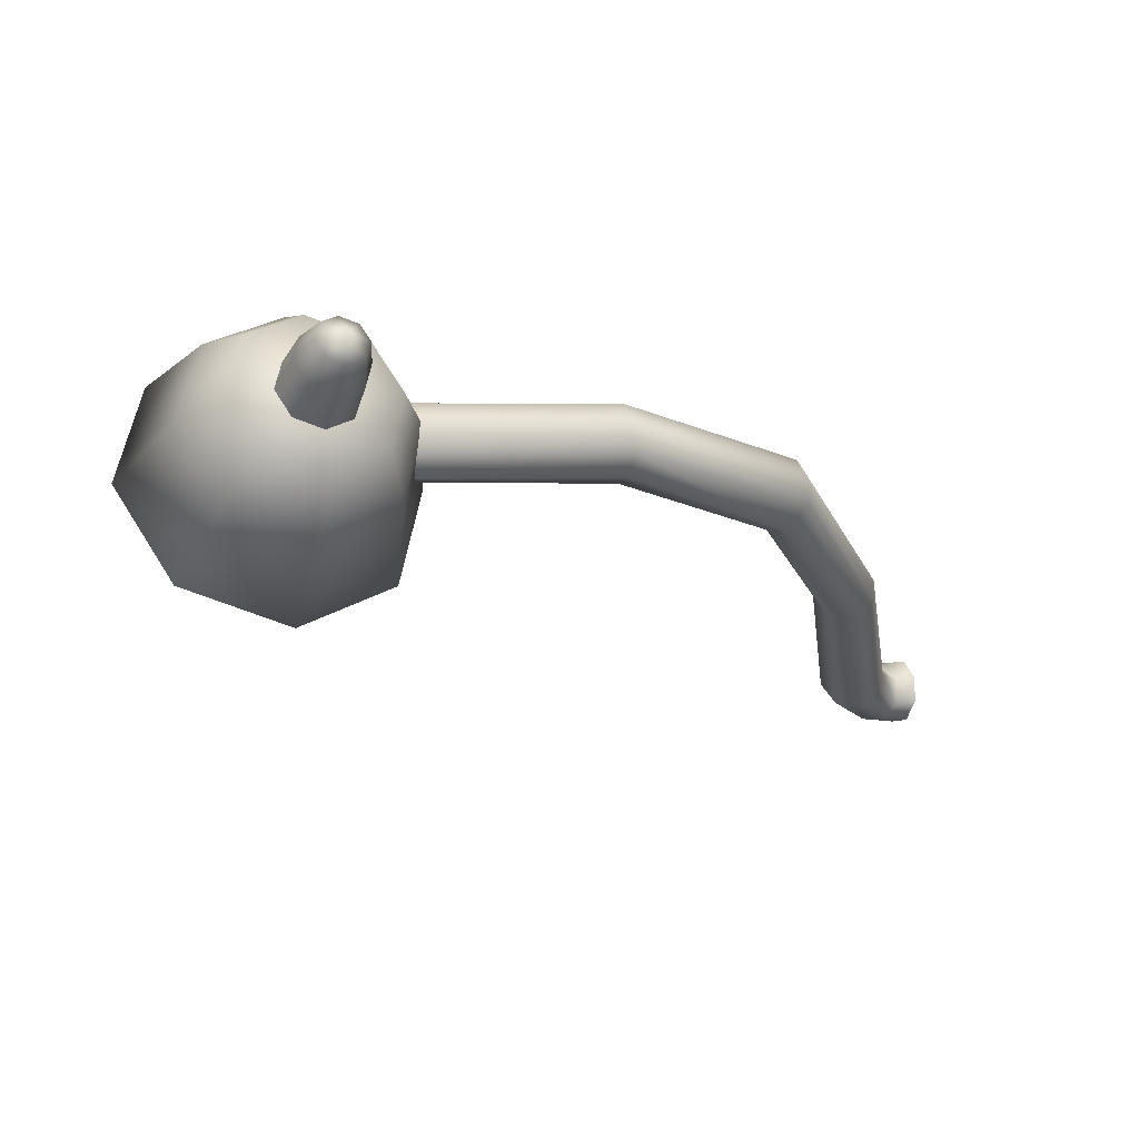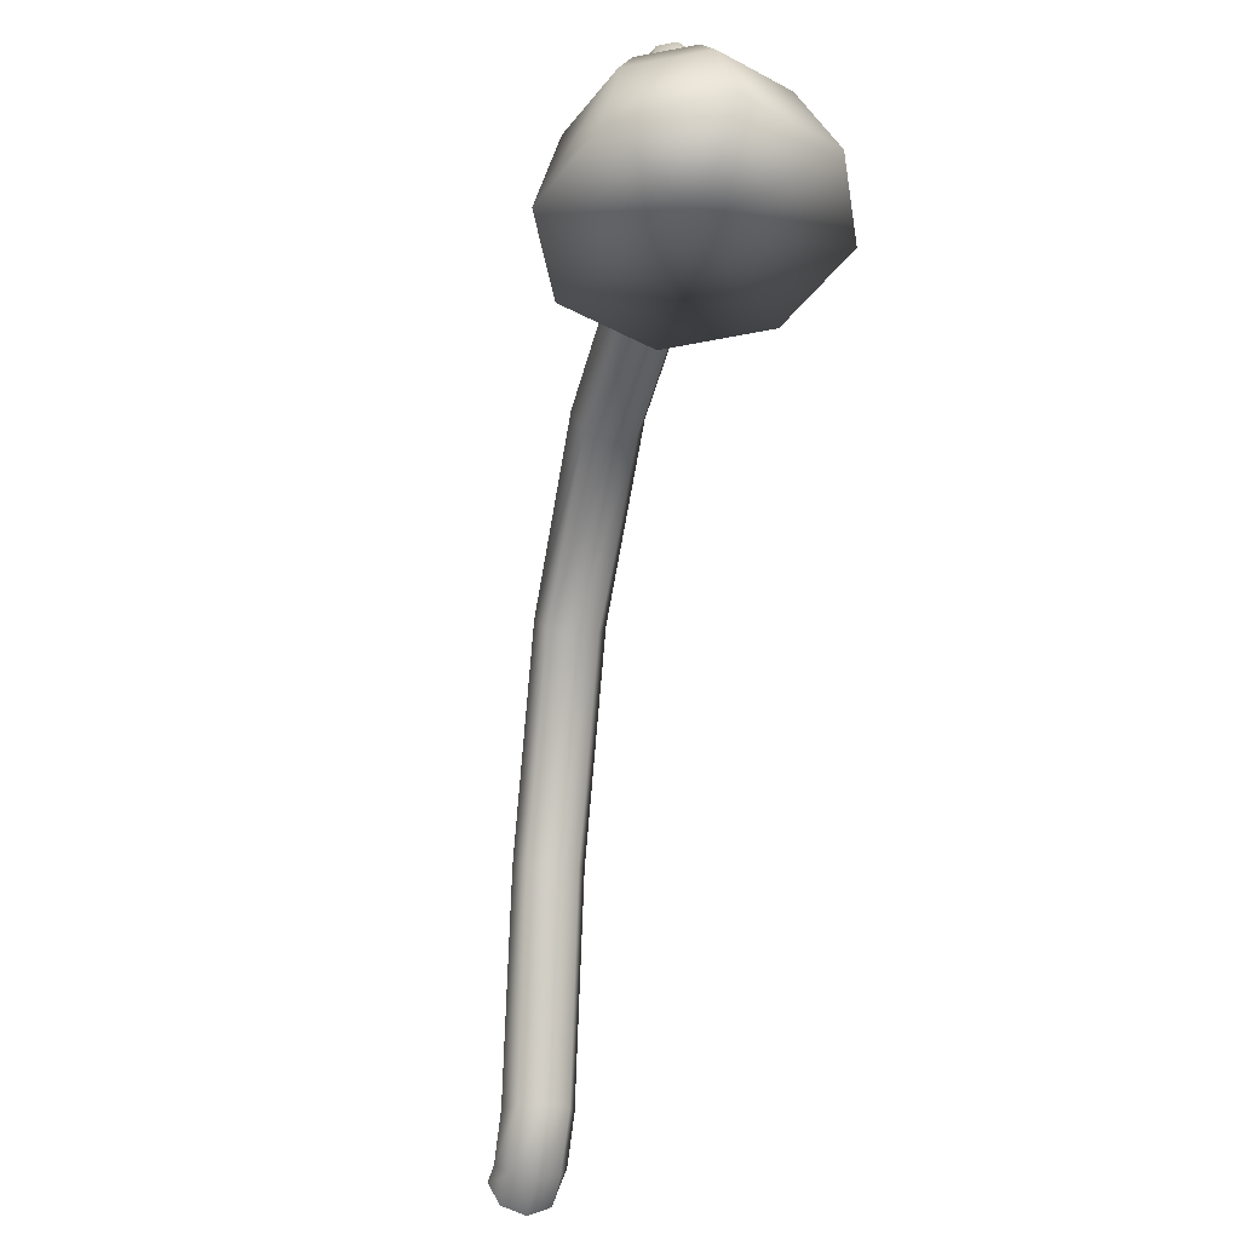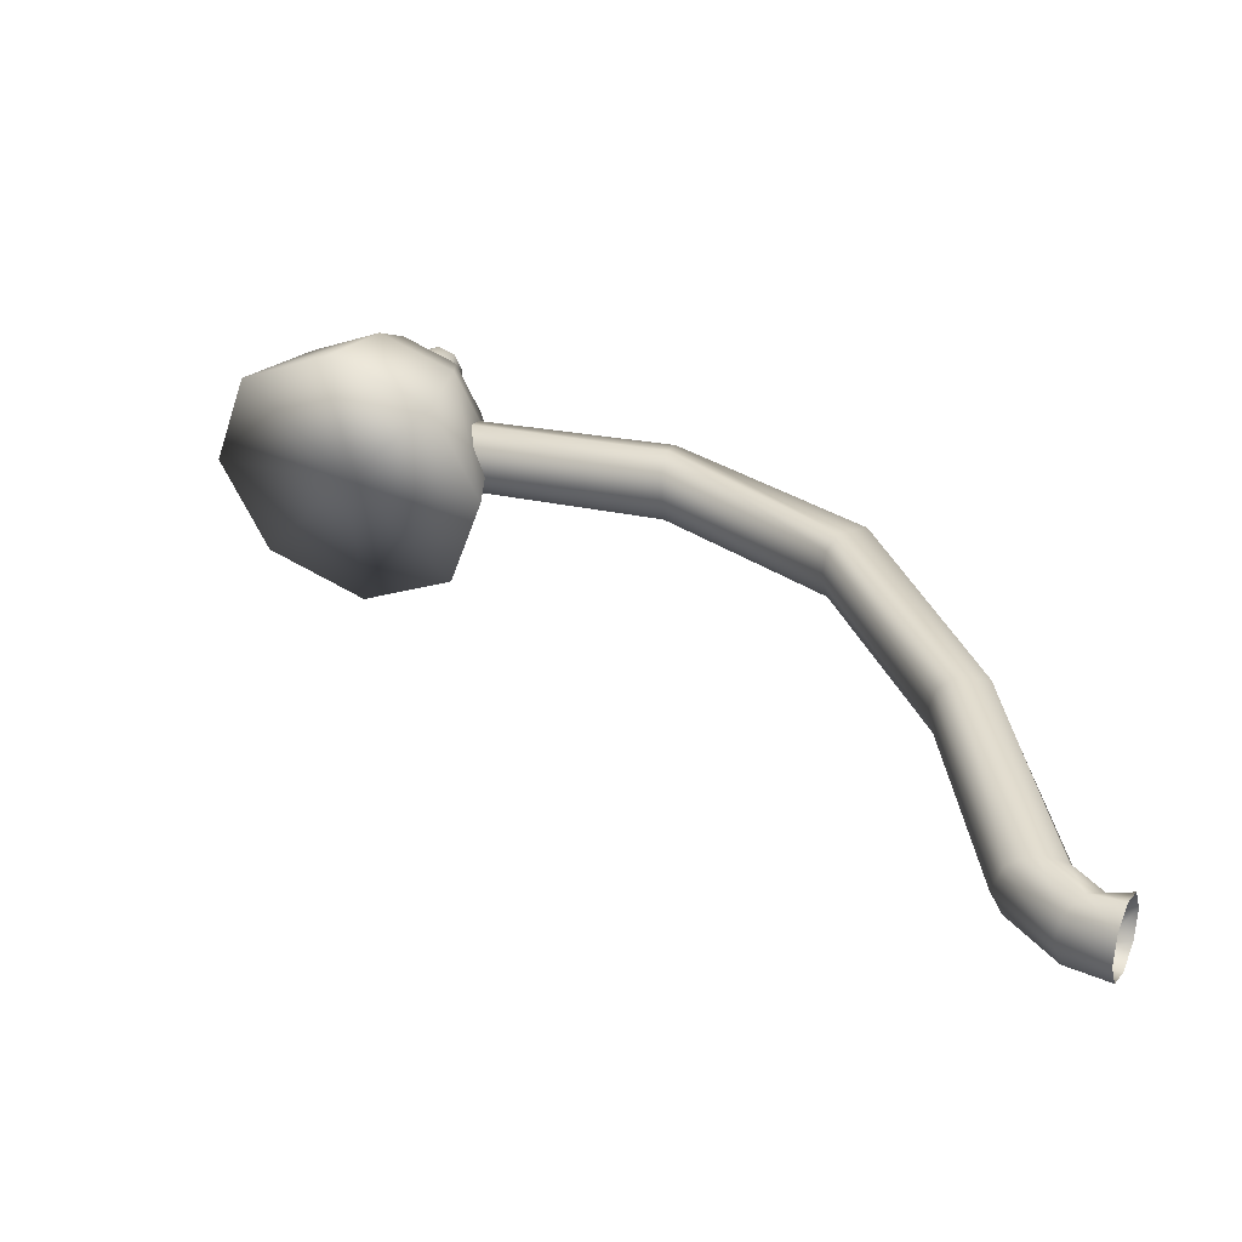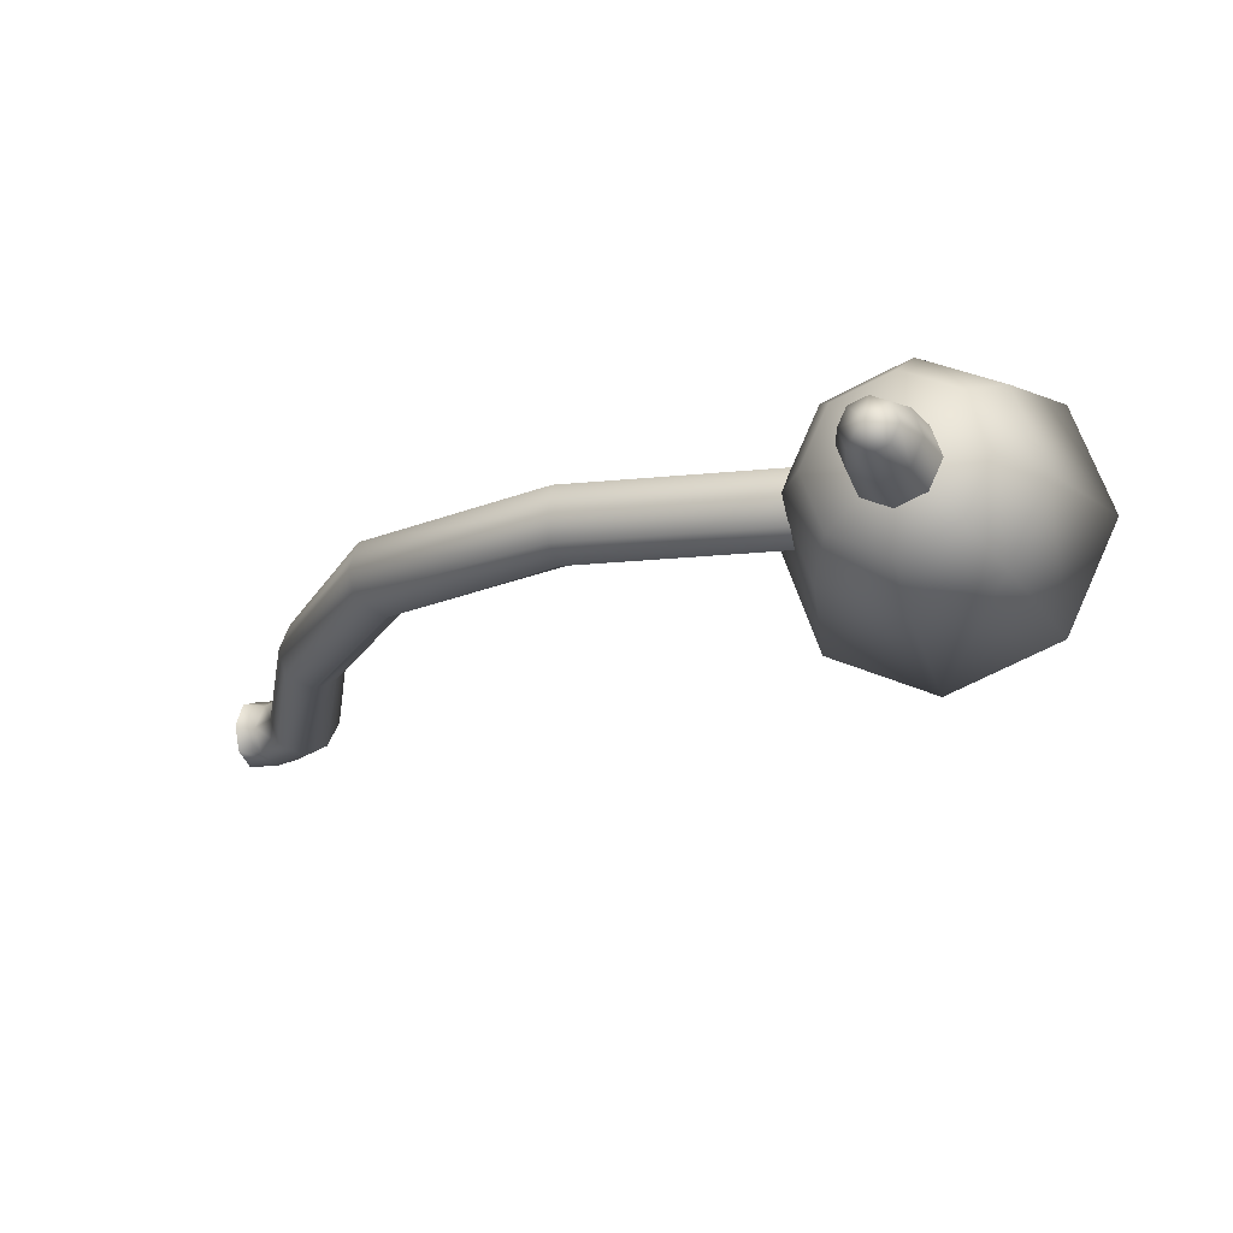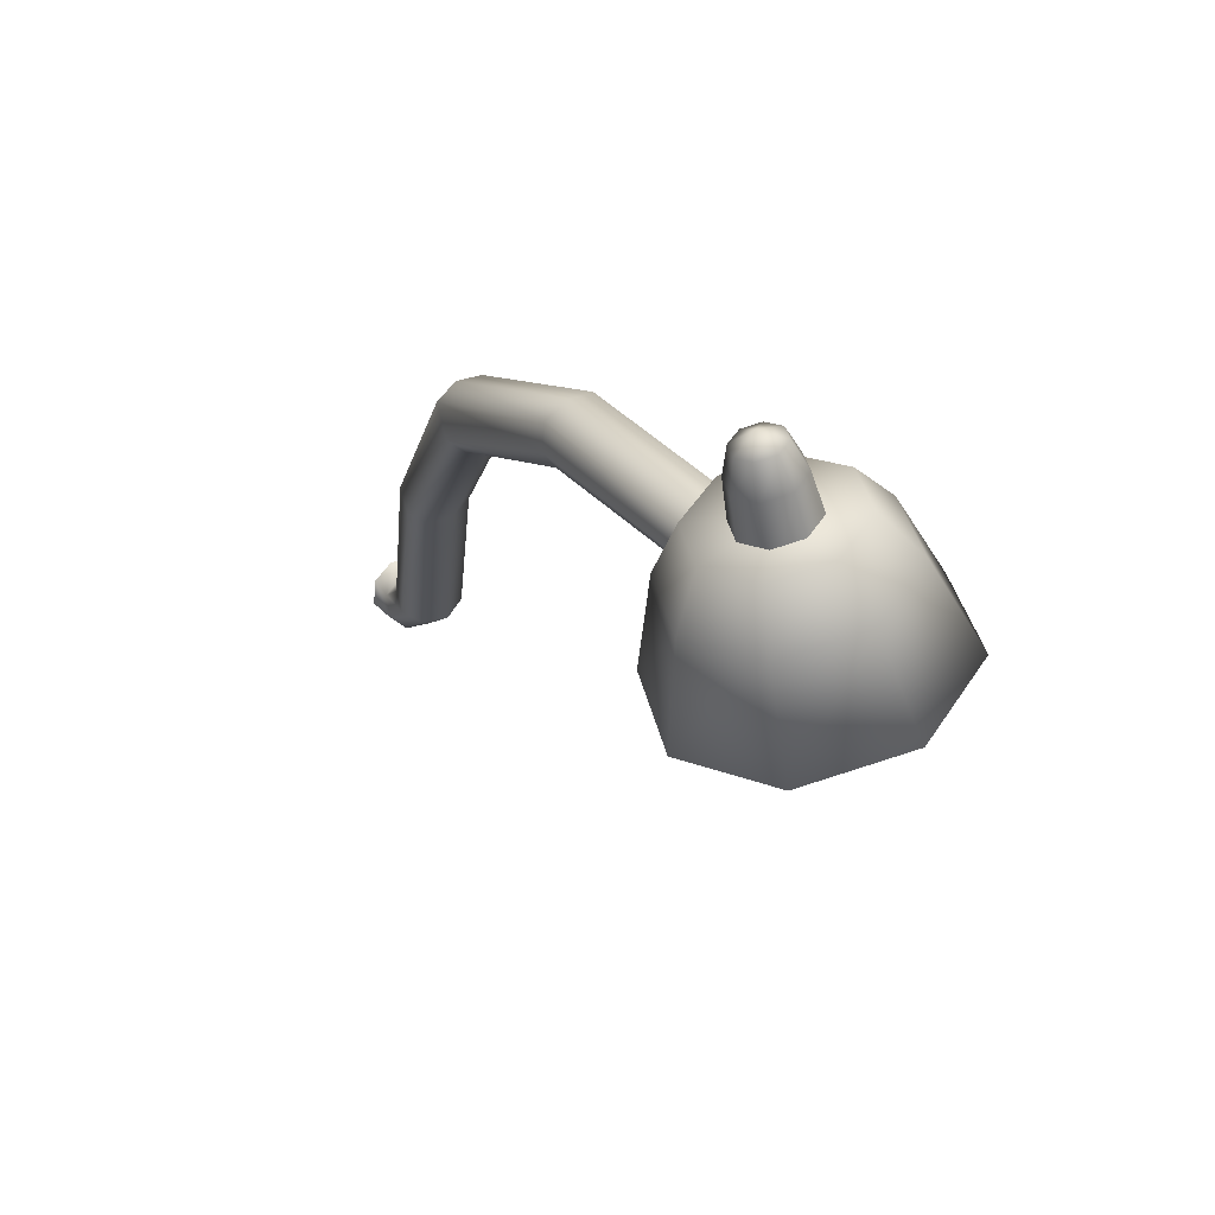
<metadata>
{"format":"obj","ext":"obj","renderer":"f3d","projection":"perspective","resolution":1024,"background":"white","views":[{"elev":62.0,"azim":168.5,"up":"+Y"},{"elev":-20.7,"azim":76.0,"up":"+Y"},{"elev":-54.1,"azim":-176.6,"up":"+Y"},{"elev":71.0,"azim":3.0,"up":"+Y"},{"elev":57.6,"azim":53.1,"up":"+Y"}]}
</metadata>
<code>
v 36.26 183.8 -4.708
v 31.87 182.1 -6.658
v 27.47 180.4 -4.708
v 25.65 179.7 0
v 27.47 180.4 4.708
v 31.87 182.1 6.658
v 36.26 183.8 4.708
v 38.08 184.5 0
v 31.7 189.6 -2.549
v 29.32 188.7 -3.605
v 26.94 187.8 -2.549
v 25.96 187.4 0
v 26.94 187.8 2.549
v 29.32 188.7 3.605
v 31.7 189.6 2.549
v 32.69 190 0
v 31.87 182.1 0
v 29.32 188.7 0
v 30.15 186.6 5.106
v 26.78 185.3 3.611
v 25.38 184.7 0
v 26.78 185.3 -3.611
v 30.15 186.6 -5.106
v 33.52 187.9 -3.611
v 34.91 188.4 0
v 33.52 187.9 3.611
v 5.345 152.2 -1.19
v 4.155 152.2 -1.683
v 2.965 152.2 -1.19
v 2.472 152.2 0
v 2.965 152.2 1.19
v 4.155 152.2 1.683
v 5.345 152.2 1.19
v 5.837 152.2 0
v 27.61 183 -1.19
v 27.61 184.2 -1.683
v 27.61 185.4 -1.19
v 27.61 185.9 0
v 27.61 185.4 1.19
v 27.61 184.2 1.683
v 27.61 183 1.19
v 27.61 182.5 0
v 27.61 184.2 0
v 9.94 173.4 1.683
v 8.669 174.4 1.19
v 8.423 174.7 0
v 8.669 174.4 -1.19
v 9.94 173.4 -1.683
v 10.53 172.8 -1.19
v 10.78 172.6 0
v 10.53 172.8 1.19
v 17.16 180.6 1.683
v 16.8 181.9 1.19
v 16.76 182.2 0
v 16.8 181.9 -1.19
v 17.16 180.6 -1.683
v 17.48 179.4 -1.19
v 17.52 179 0
v 17.48 179.4 1.19
v 5.88 163 1.683
v 4.576 163.3 1.19
v 4.189 163.3 1e-06
v 4.576 163.3 -1.19
v 5.88 163 -1.683
v 6.813 162.9 -1.19
v 7.2 162.8 1e-06
v 6.813 162.9 1.19
v 1.793 148.3 -1.19
v 1.298 149.4 -1.683
v 0.8038 150.5 -1.19
v 0.599 150.9 0
v 0.8038 150.5 1.19
v 1.298 149.4 1.683
v 1.793 148.3 1.19
v 1.997 147.9 0
v 2.726 150 1.683
v 3.569 149.4 1.19
v 3.917 149.2 0
v 3.569 149.4 -1.19
v 2.726 150 -1.683
v 1.884 150.5 -1.19
v 1.535 150.7 0
v 1.884 150.5 1.19
v 28.85 192.2 -0.8051
v 28.09 191.9 -1.139
v 27.34 191.6 -0.8051
v 27.03 191.5 0
v 27.34 191.6 0.8051
v 28.09 191.9 1.139
v 28.85 192.2 0.8051
v 29.16 192.3 0
v 27.89 192.4 0
v 28.61 190.6 1.613
v 27.55 190.2 1.14
v 27.11 190 0
v 27.55 190.2 -1.14
v 28.61 190.6 -1.613
v 29.68 191 -1.14
v 30.12 191.1 0
v 29.68 191 1.14
v 28.46 187.2 -1.353
v 29.73 187.7 -1.913
v 30.99 188.2 -1.353
v 31.51 188.4 0
v 30.99 188.2 1.353
v 29.73 187.7 1.913
v 28.46 187.2 1.353
v 27.94 187 0
f 1 2 23 24
f 2 3 22 23
f 22 3 4 21
f 4 5 20 21
f 5 6 19 20
f 6 7 26 19
f 7 8 25 26
f 8 1 24 25
f 2 1 17
f 3 2 17
f 4 3 17
f 5 4 17
f 6 5 17
f 7 6 17
f 8 7 17
f 1 8 17
f 9 10 18
f 10 11 18
f 11 12 18
f 12 13 18
f 13 14 18
f 14 15 18
f 15 16 18
f 16 9 18
f 20 19 14 13
f 21 20 13 12
f 22 21 12 11
f 23 22 11 10
f 24 23 10 9
f 25 24 9 16
f 26 25 16 15
f 19 26 15 14
f 27 28 64 65
f 28 29 63 64
f 29 30 62 63
f 30 31 61 62
f 31 32 60 61
f 32 33 67 60
f 33 34 66 67
f 34 27 65 66
f 35 36 43
f 36 37 43
f 37 38 43
f 38 39 43
f 39 40 43
f 40 41 43
f 41 42 43
f 42 35 43
f 45 44 52 53
f 46 45 53 54
f 47 46 54 55
f 48 47 55 56
f 49 48 56 57
f 50 49 57 58
f 51 50 58 59
f 44 51 59 52
f 53 52 40 39
f 54 53 39 38
f 55 54 38 37
f 56 55 37 36
f 57 56 36 35
f 58 57 35 42
f 59 58 42 41
f 52 59 41 40
f 61 60 44 45
f 62 61 45 46
f 63 62 46 47
f 64 63 47 48
f 65 64 48 49
f 66 65 49 50
f 67 66 50 51
f 60 67 51 44
f 28 27 79 80
f 29 28 80 81
f 30 29 81 82
f 31 30 82 83
f 32 31 83 76
f 33 32 76 77
f 34 33 77 78
f 27 34 78 79
f 77 76 73 74
f 78 77 74 75
f 79 78 75 68
f 80 79 68 69
f 81 80 69 70
f 82 81 70 71
f 83 82 71 72
f 76 83 72 73
f 84 85 92
f 85 86 92
f 86 87 92
f 87 88 92
f 88 89 92
f 89 90 92
f 90 91 92
f 91 84 92
f 94 93 89 88
f 95 94 88 87
f 96 95 87 86
f 97 96 86 85
f 98 97 85 84
f 99 98 84 91
f 100 99 91 90
f 93 100 90 89
f 102 101 96 97
f 103 102 97 98
f 104 103 98 99
f 105 104 99 100
f 106 105 100 93
f 107 106 93 94
f 108 107 94 95
f 101 108 95 96

</code>
